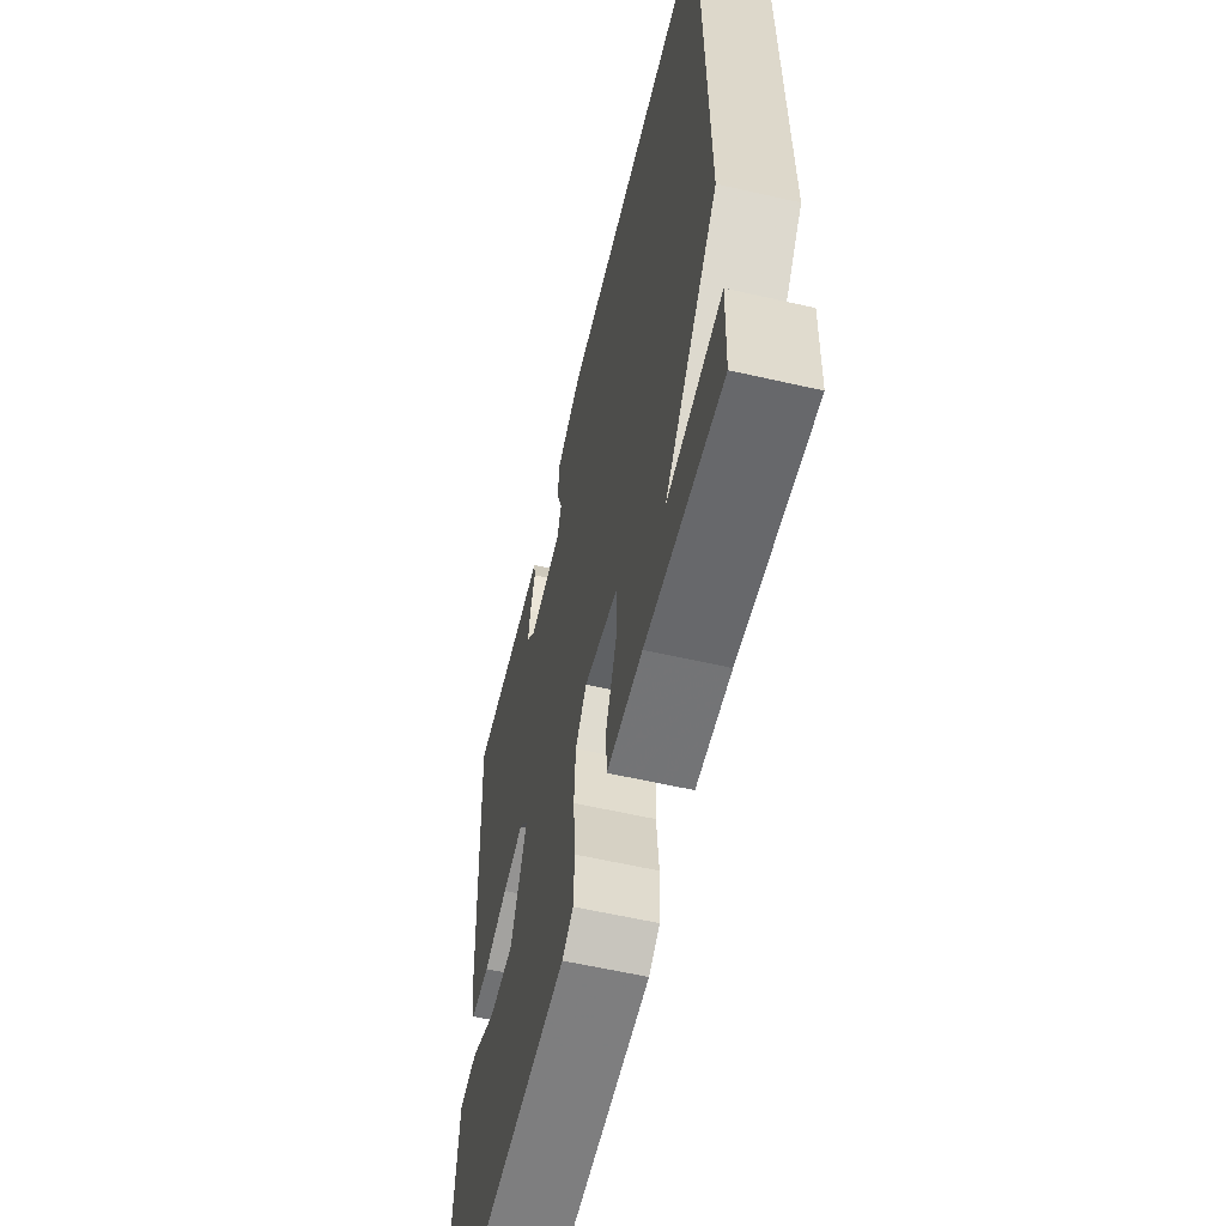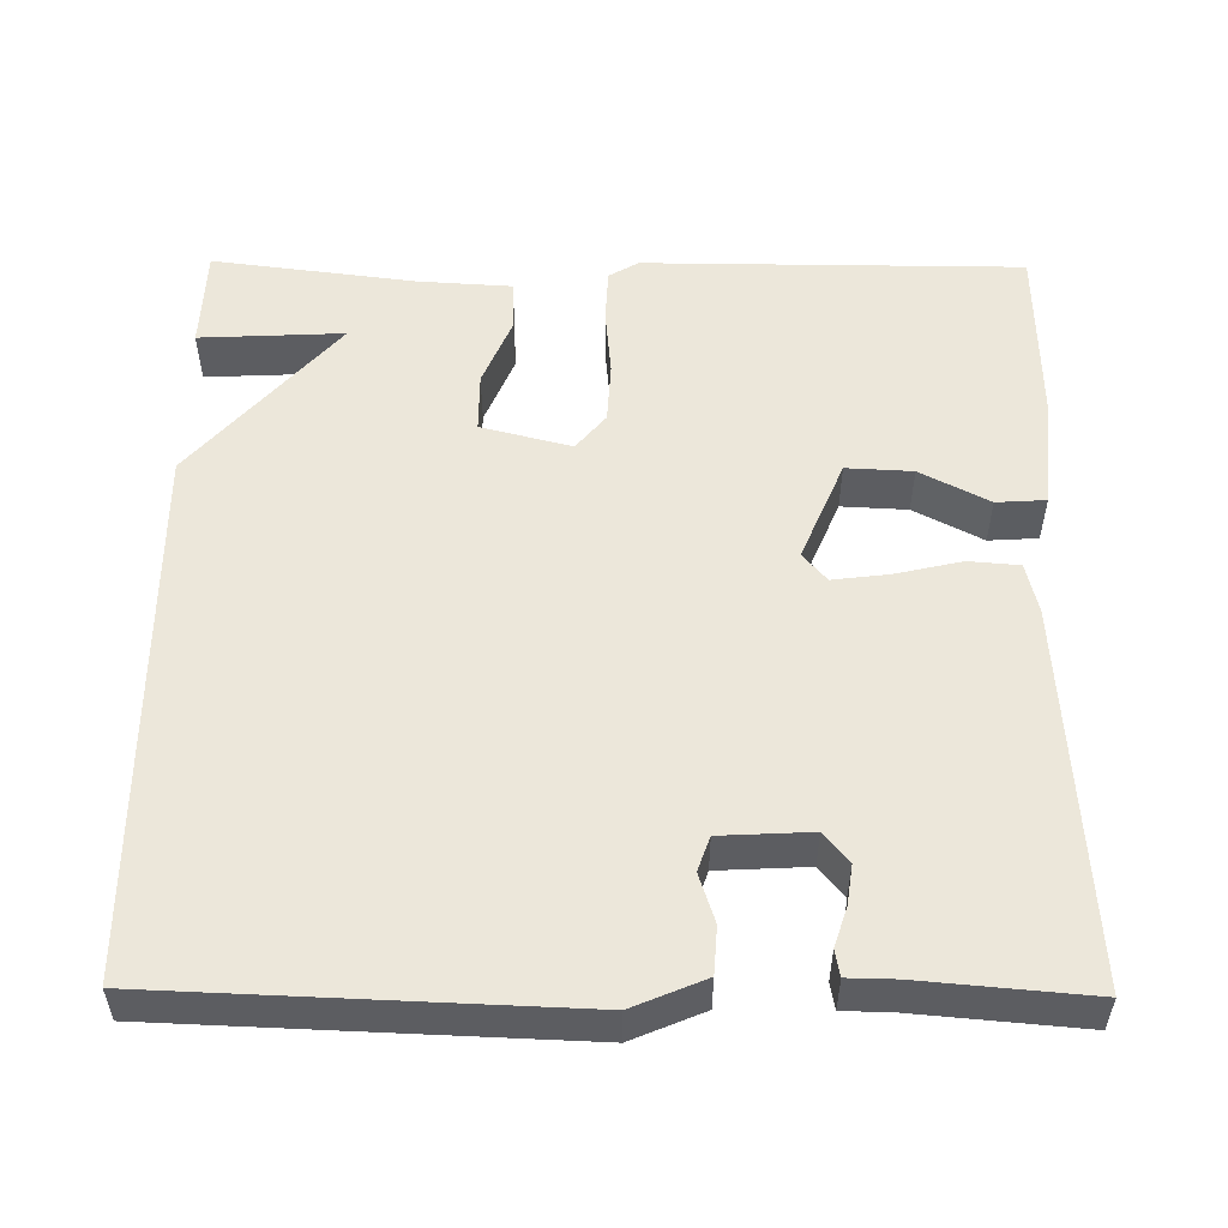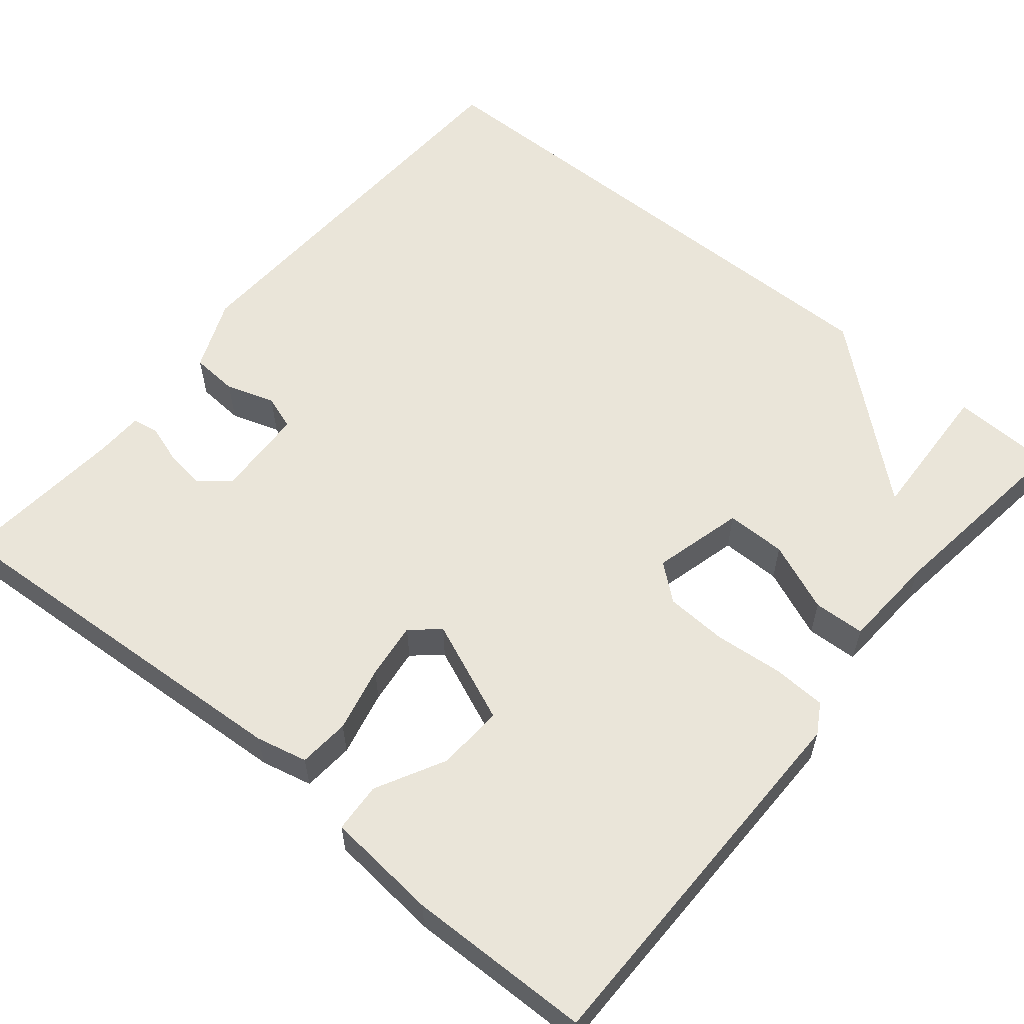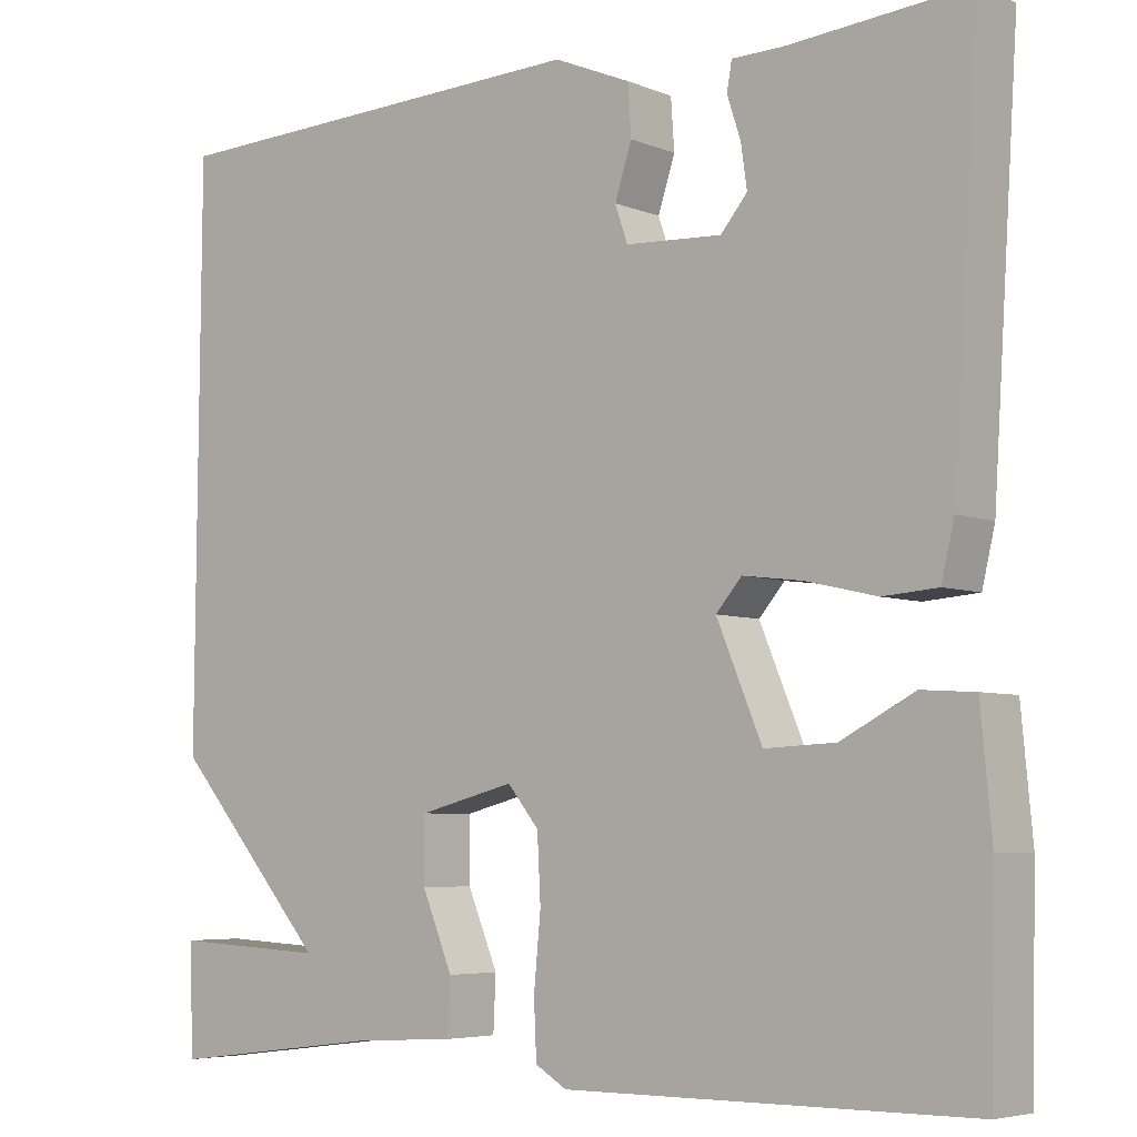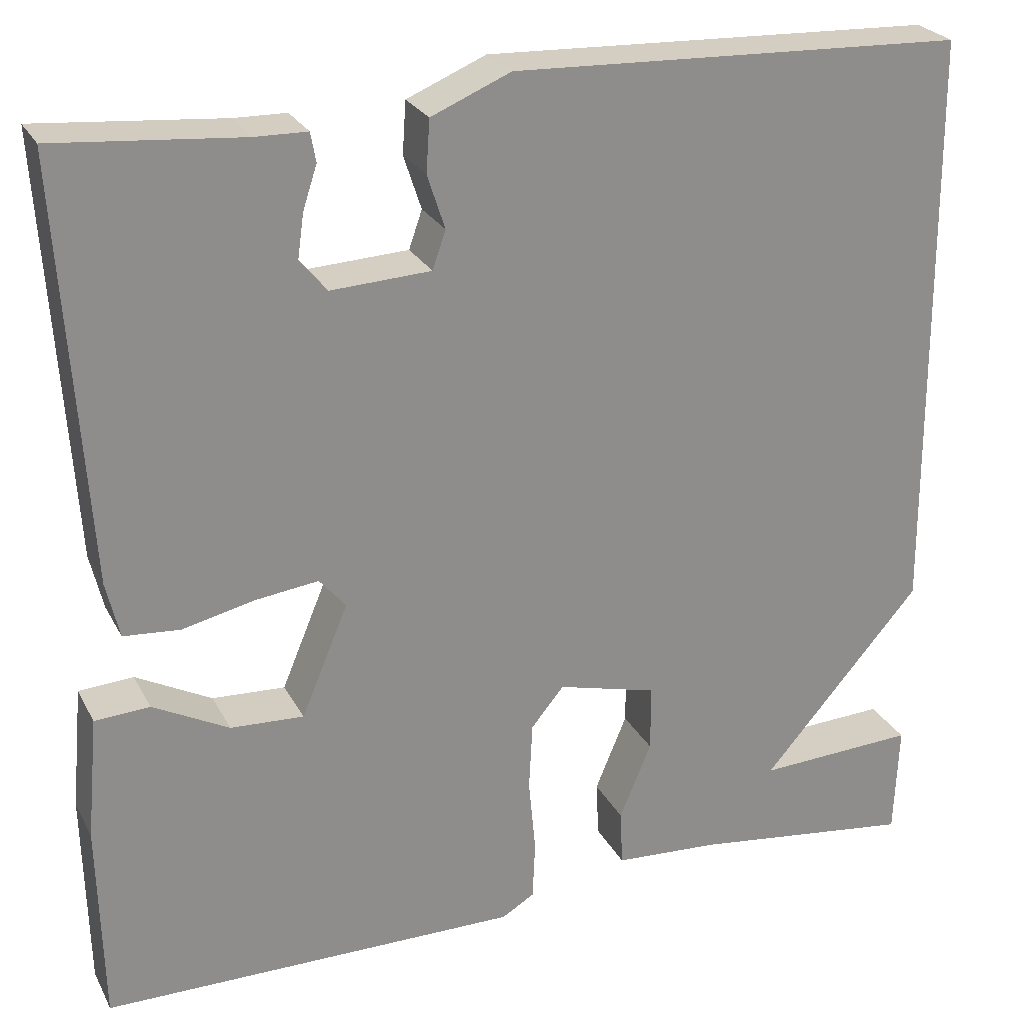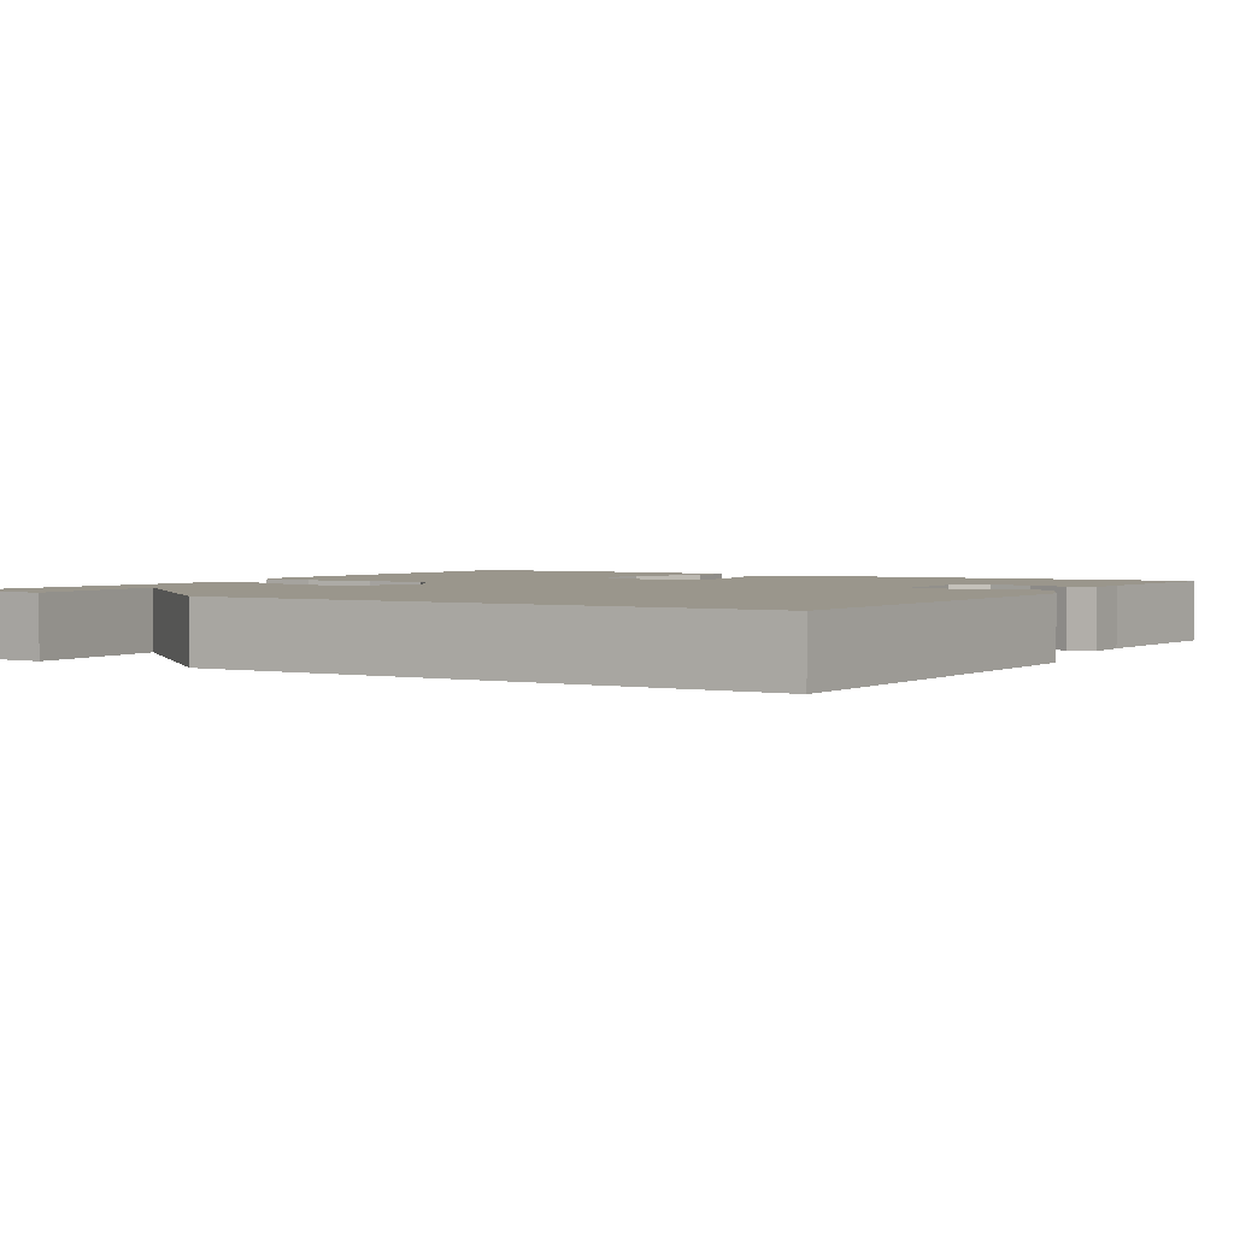
<metadata>
{"format":"obj","ext":"obj","renderer":"f3d","projection":"perspective","resolution":1024,"background":"white","views":[{"elev":-59.6,"azim":-103.2,"up":"+Z"},{"elev":53.4,"azim":0.6,"up":"+Y"},{"elev":58.1,"azim":129.6,"up":"+Y"},{"elev":-5.4,"azim":39.3,"up":"+Z"},{"elev":25.4,"azim":157.7,"up":"+Z"},{"elev":2.5,"azim":-58.6,"up":"+Y"}]}
</metadata>
<code>
v -0.5 0.07 0.5
v 0.014 0.07 0.519
v 0.104 0.07 0.481
v 0.108 0.07 0.422
v 0.088 0.07 0.361
v 0.103 0.07 0.318
v 0.216 0.07 0.312
v 0.247 0.07 0.349
v 0.24 0.07 0.399
v 0.224 0.07 0.448
v 0.23 0.07 0.481
v 0.289 0.07 0.482
v 0.5 0.07 0.5
v 0.47 0.07 0.026
v 0.455 0.07 -0.038
v 0.391 0.07 -0.043
v 0.309 0.07 -0.024
v 0.238 0.07 -0.015
v 0.208 0.07 -0.05
v 0.261 0.07 -0.177
v 0.344 0.07 -0.173
v 0.43 0.07 -0.128
v 0.492 0.07 -0.132
v 0.505 0.07 -0.272
v 0.5 0.07 -0.5
v 0.025 0.07 -0.502
v -0.012 0.07 -0.48
v -0.015 0.07 -0.413
v -0.007 0.07 -0.328
v -0.011 0.07 -0.251
v -0.048 0.07 -0.206
v -0.161 0.07 -0.235
v -0.161 0.07 -0.31
v -0.125 0.07 -0.397
v -0.128 0.07 -0.461
v -0.246 0.07 -0.468
v -0.5 0.07 -0.5
v -0.505 0.07 -0.372
v -0.324 0.07 -0.381
v -0.505 0.07 -0.172
v -0.5 0 0.5
v 0.014 0 0.519
v 0.104 0 0.481
v 0.108 0 0.422
v 0.088 0 0.361
v 0.103 0 0.318
v 0.216 0 0.312
v 0.247 0 0.349
v 0.24 0 0.399
v 0.224 0 0.448
v 0.23 0 0.481
v 0.289 0 0.482
v 0.5 0 0.5
v 0.47 0 0.026
v 0.455 0 -0.038
v 0.391 0 -0.043
v 0.309 0 -0.024
v 0.238 0 -0.015
v 0.208 0 -0.05
v 0.261 0 -0.177
v 0.344 0 -0.173
v 0.43 0 -0.128
v 0.492 0 -0.132
v 0.505 0 -0.272
v 0.5 0 -0.5
v 0.025 0 -0.502
v -0.012 0 -0.48
v -0.015 0 -0.413
v -0.007 0 -0.328
v -0.011 0 -0.251
v -0.048 0 -0.206
v -0.161 0 -0.235
v -0.161 0 -0.31
v -0.125 0 -0.397
v -0.128 0 -0.461
v -0.246 0 -0.468
v -0.5 0 -0.5
v -0.505 0 -0.372
v -0.324 0 -0.381
v -0.505 0 -0.172
f 3 4 5
f 2 3 5
f 1 2 5
f 40 1 5
f 39 40 5
f 36 37 38 39
f 35 36 39
f 34 35 39
f 33 34 39
f 32 33 39
f 32 39 5 6
f 31 32 6 7
f 30 31 7 8
f 29 30 8
f 28 29 8
f 26 27 28
f 25 26 28
f 24 25 28
f 23 24 28
f 22 23 28
f 21 22 28
f 20 21 28
f 19 20 28
f 19 28 8
f 18 19 8
f 17 18 8
f 17 8 9
f 16 17 9
f 15 16 9
f 14 15 9
f 13 14 9
f 12 13 9
f 9 10 11 12
f 45 44 43
f 45 43 42
f 45 42 41
f 45 41 80
f 45 80 79
f 79 78 77 76
f 79 76 75
f 79 75 74
f 79 74 73
f 79 73 72
f 46 45 79 72
f 47 46 72 71
f 48 47 71 70
f 48 70 69
f 48 69 68
f 68 67 66
f 68 66 65
f 68 65 64
f 68 64 63
f 68 63 62
f 68 62 61
f 68 61 60
f 68 60 59
f 48 68 59
f 48 59 58
f 48 58 57
f 49 48 57
f 49 57 56
f 49 56 55
f 49 55 54
f 49 54 53
f 49 53 52
f 52 51 50 49
f 1 41 42 2
f 2 42 43 3
f 3 43 44 4
f 4 44 45 5
f 5 45 46 6
f 6 46 47 7
f 7 47 48 8
f 8 48 49 9
f 9 49 50 10
f 10 50 51 11
f 11 51 52 12
f 12 52 53 13
f 13 53 54 14
f 14 54 55 15
f 15 55 56 16
f 16 56 57 17
f 17 57 58 18
f 18 58 59 19
f 19 59 60 20
f 20 60 61 21
f 21 61 62 22
f 22 62 63 23
f 23 63 64 24
f 24 64 65 25
f 25 65 66 26
f 26 66 67 27
f 27 67 68 28
f 28 68 69 29
f 29 69 70 30
f 30 70 71 31
f 31 71 72 32
f 32 72 73 33
f 33 73 74 34
f 34 74 75 35
f 35 75 76 36
f 36 76 77 37
f 37 77 78 38
f 38 78 79 39
f 39 79 80 40
f 40 80 41 1

</code>
